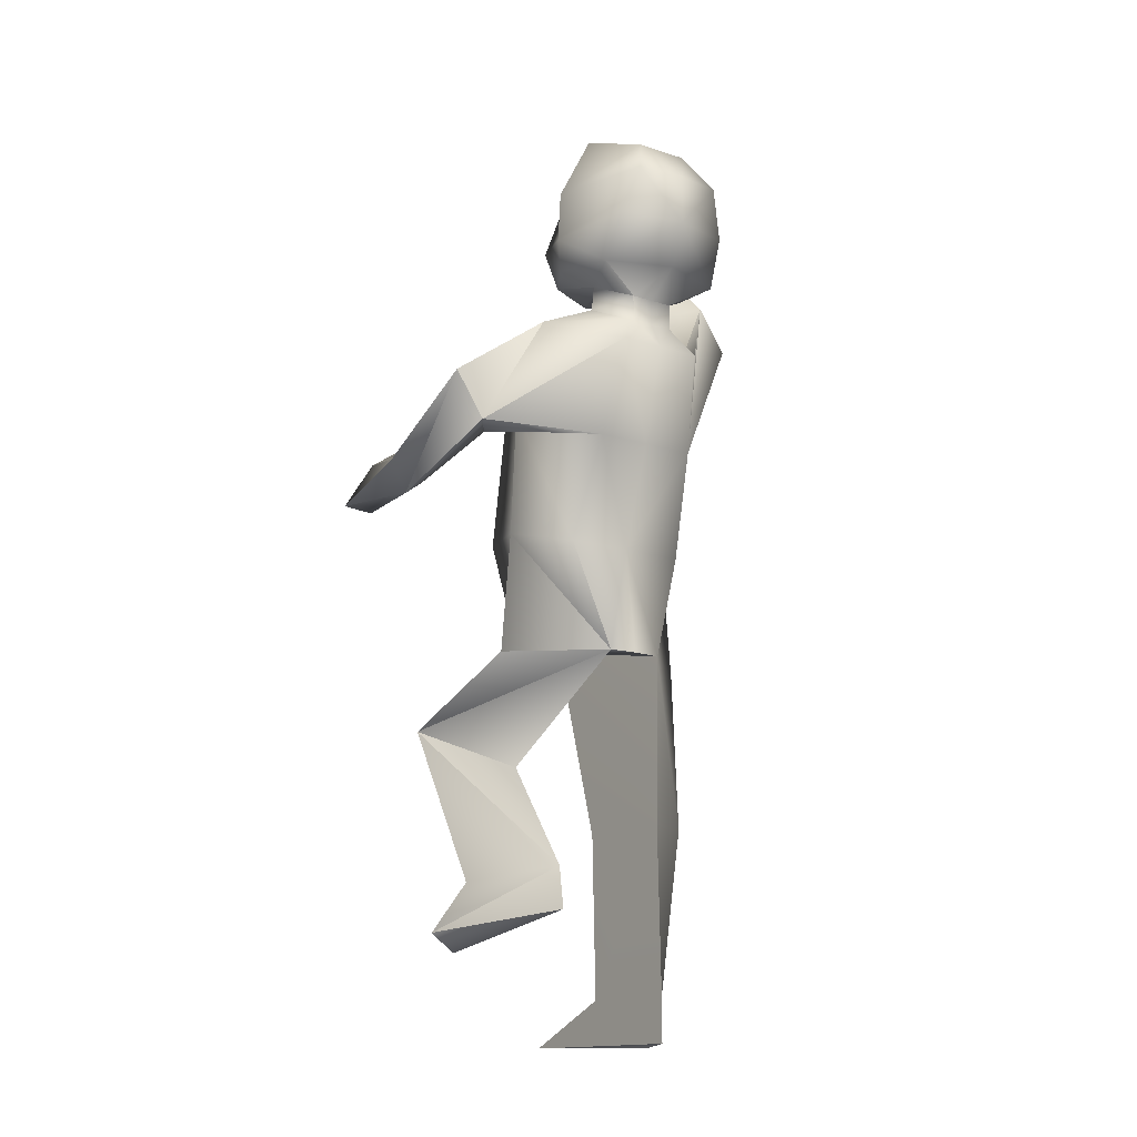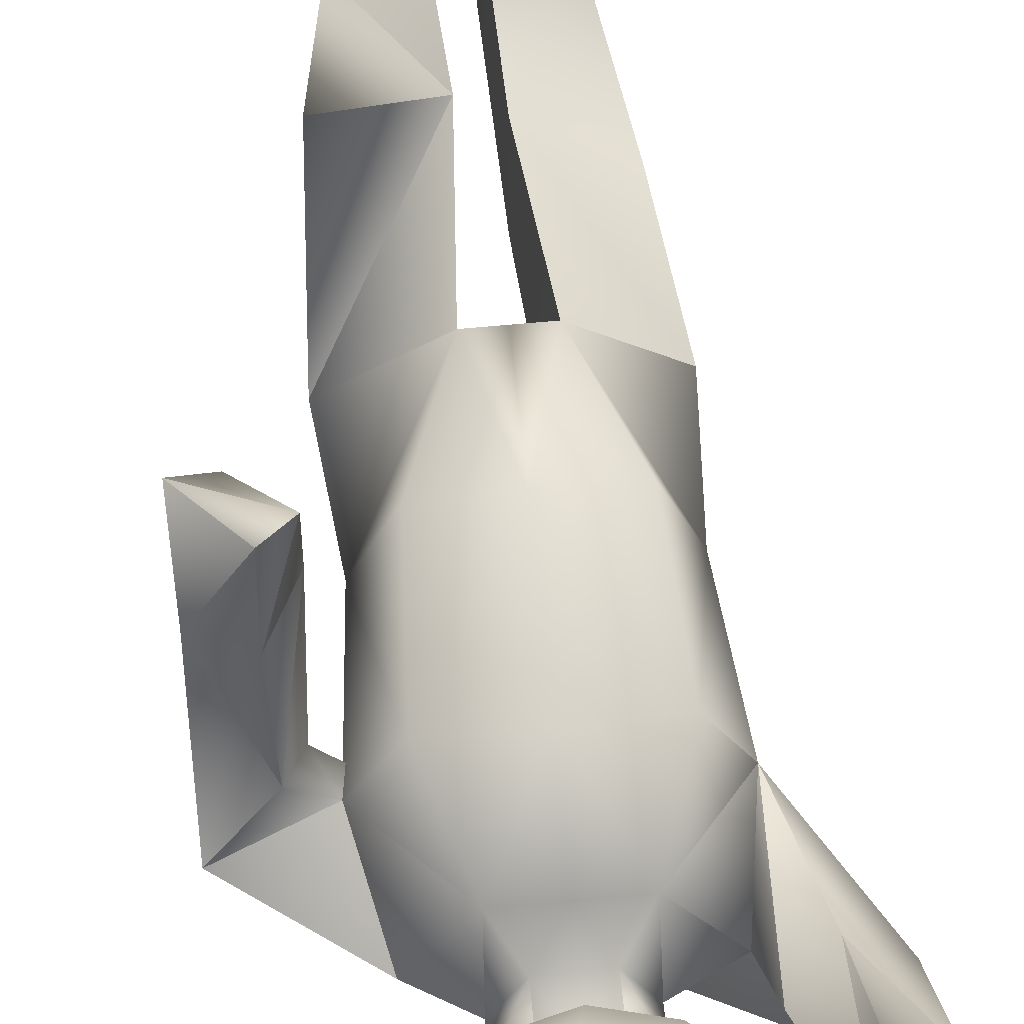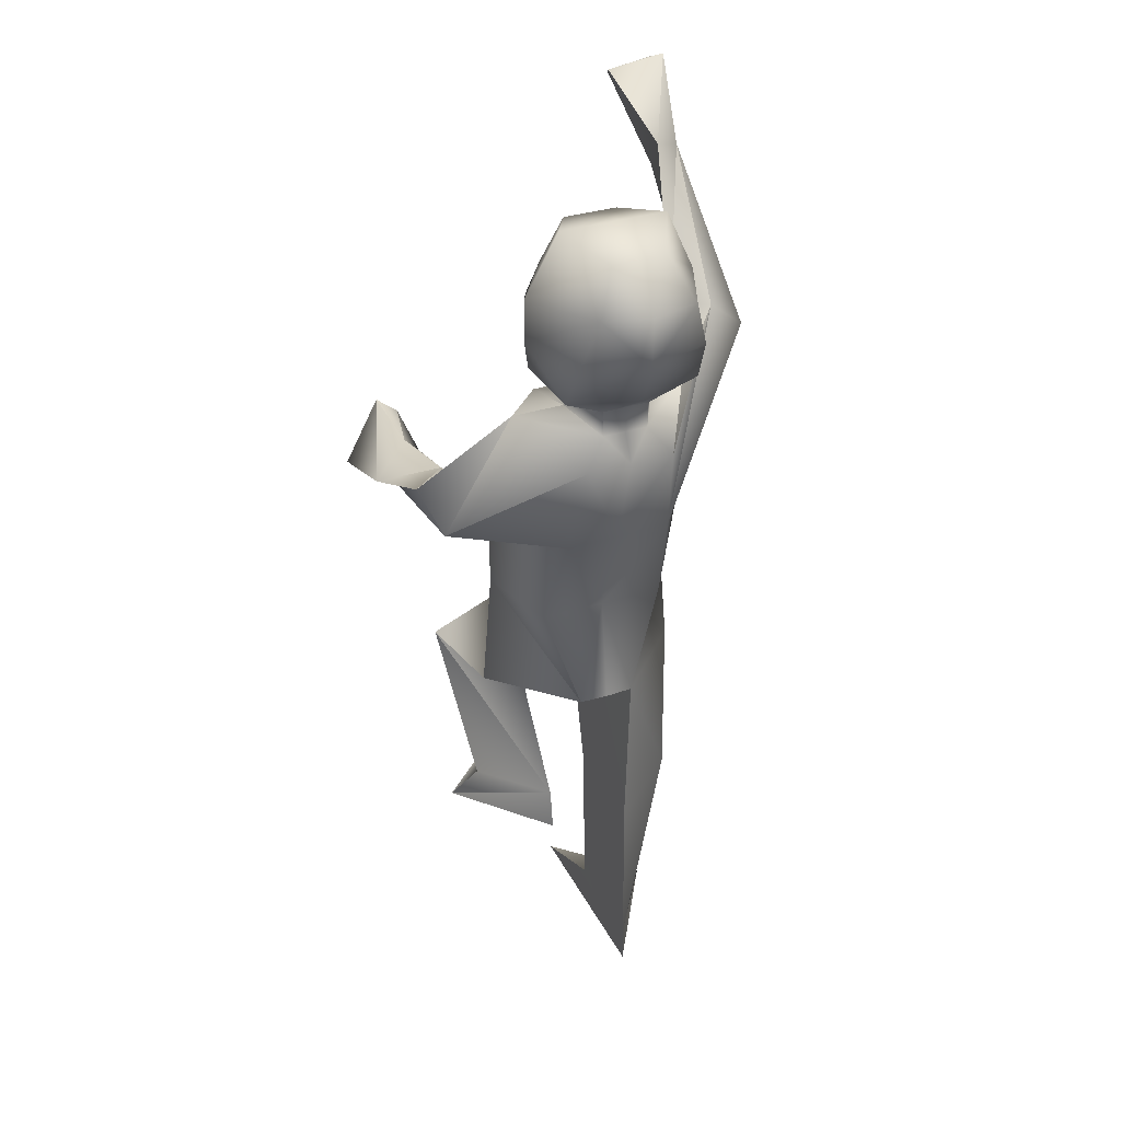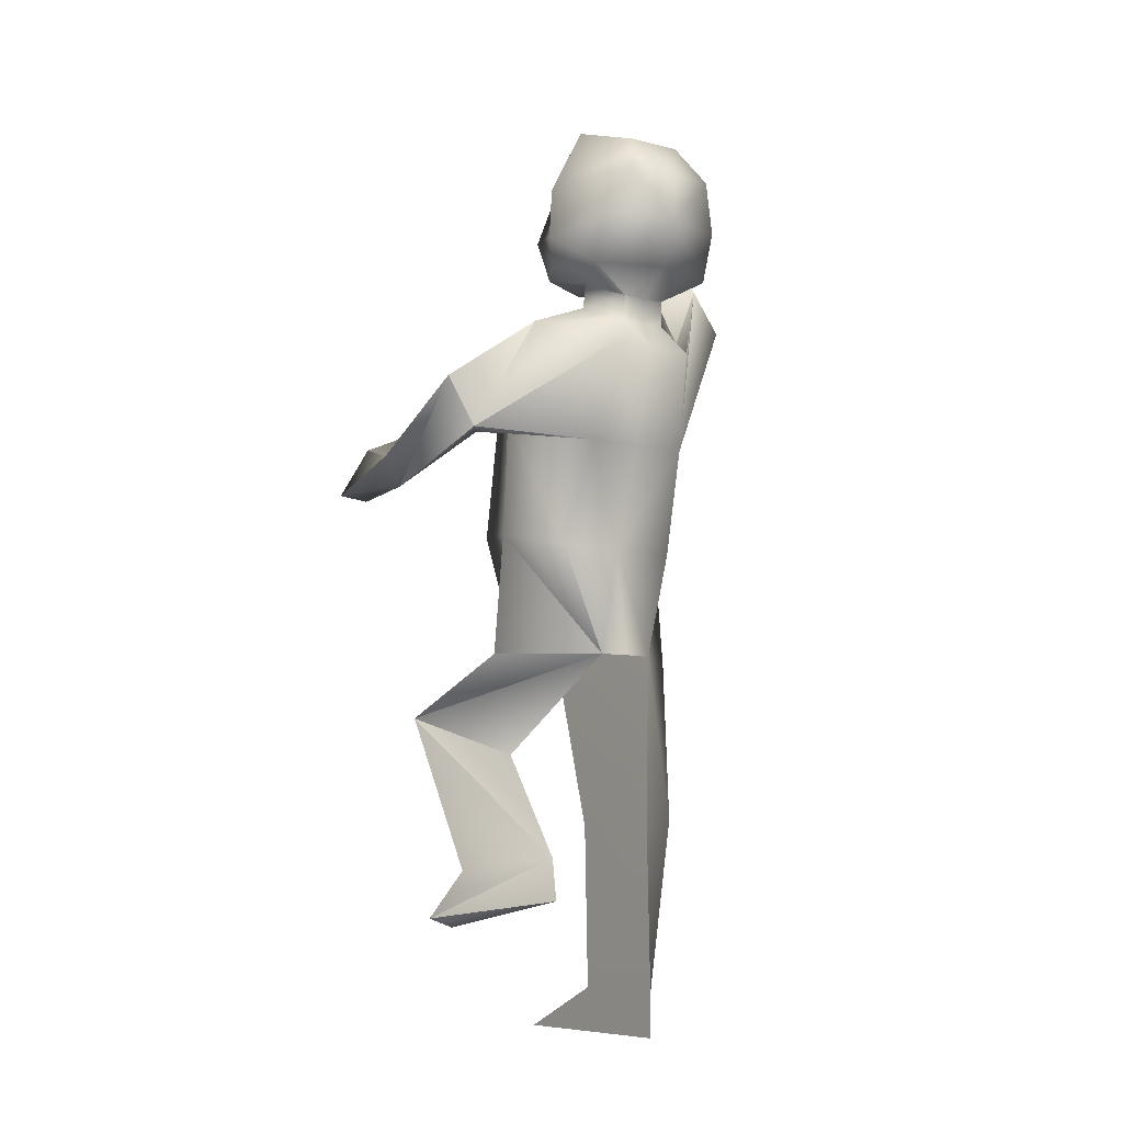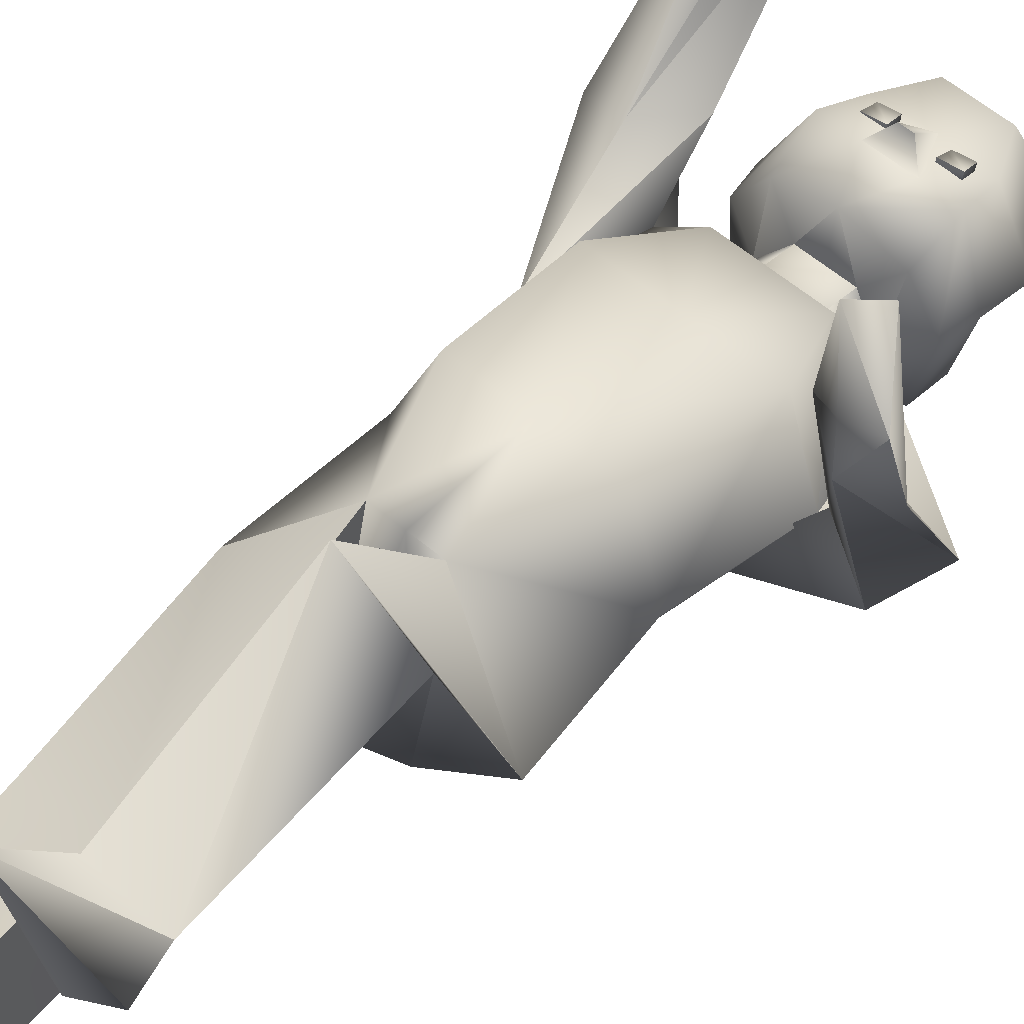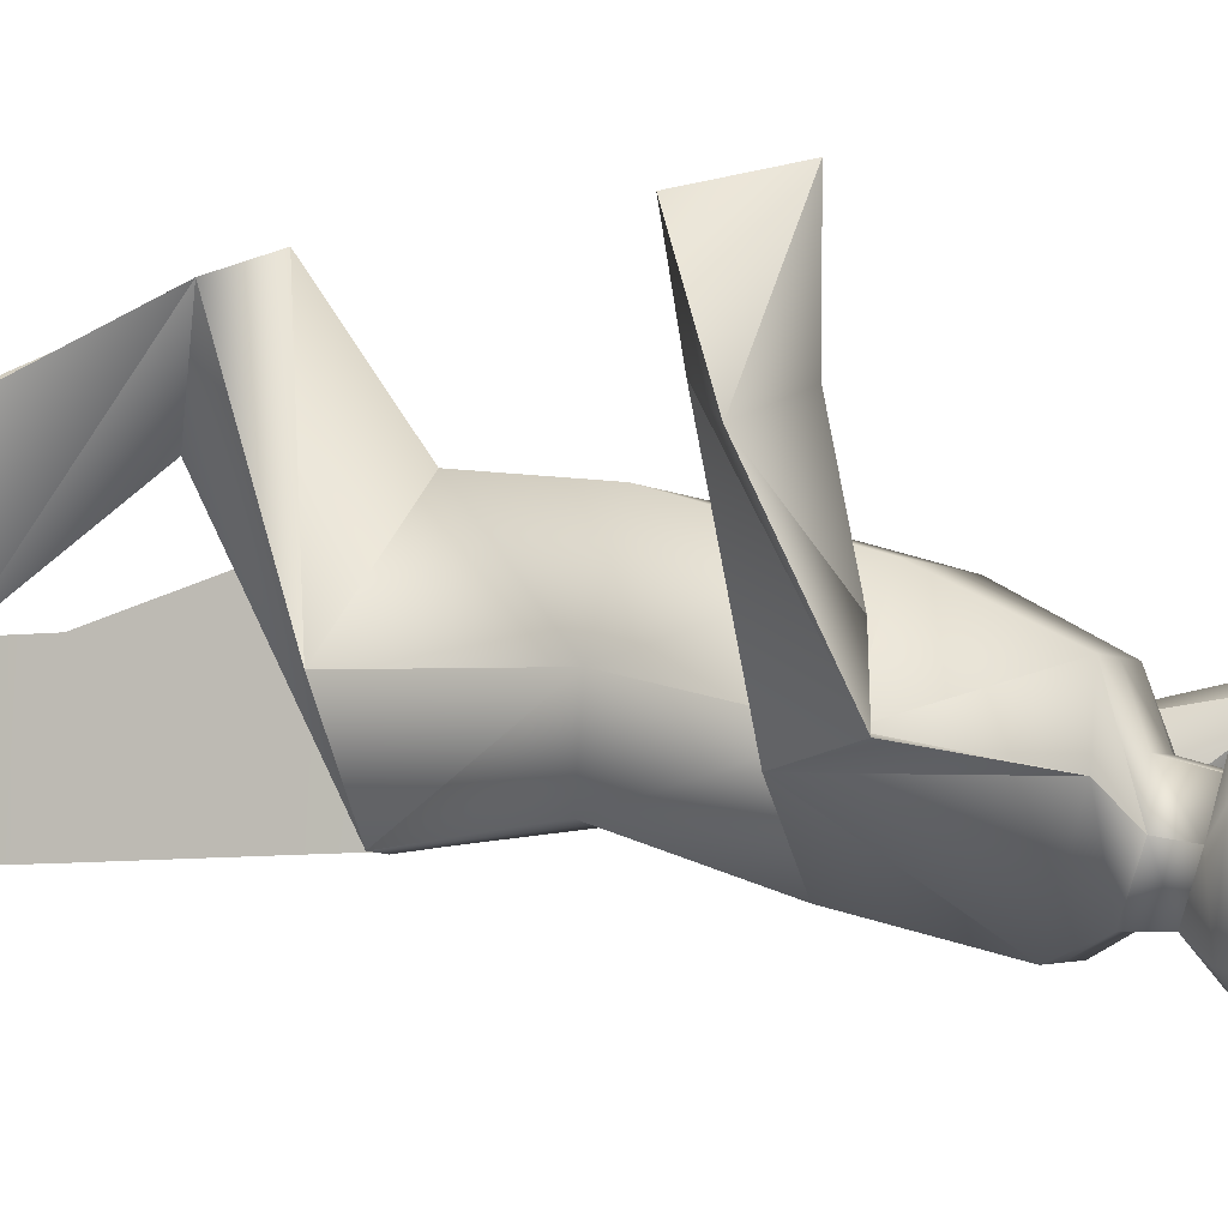
<metadata>
{"format":"obj","ext":"obj","renderer":"f3d","projection":"perspective","resolution":1024,"background":"white","views":[{"elev":-14.8,"azim":144.7,"up":"+Y"},{"elev":54.6,"azim":174.0,"up":"+Z"},{"elev":33.6,"azim":156.2,"up":"+Y"},{"elev":-8.6,"azim":145.5,"up":"+Y"},{"elev":57.7,"azim":41.4,"up":"+Z"},{"elev":-2.7,"azim":108.2,"up":"+Z"}]}
</metadata>
<code>
v 0.1848 0.6892 -0.04914
v 0.04166 0.6857 -0.1914
v 0.03896 0.7471 0.1187
v 0.1526 1.31 -0.1349
v 0.07066 1.251 -0.2785
v 0.07066 1.297 -0.03971
v 0.1077 0.8859 -0.1657
v 0.1659 0.9143 -0.04872
v 0.1096 0.9319 0.09794
v 0.02793 0.5157 0.1352
v 0.1698 0.5889 0.2654
v 0.02767 0.6125 0.3058
v 0.02767 0.2353 -0.02312
v 0.1698 0.2011 0.2001
v 0.02767 0.1779 0.3515
v 0.02767 0.3155 -0.01084
v 0.131 0.2917 0.1441
v 0.02767 0.2858 0.183
v 0.1883 1.132 -0.09892
v 0.08812 1.074 -0.2318
v 0.1244 1.154 0.03471
v 0.2672 1.029 0.1636
v 0.3241 1.075 0.1225
v 0.2528 1.13 0.1571
v 0.2075 1.07 0.2059
v 0.07331 1.336 -0.1788
v 0.03087 1.303 -0.2532
v 0.03112 1.331 -0.1152
v 0.07331 1.38 -0.1862
v 0.03087 1.351 -0.2531
v 0.03112 1.394 -0.1328
v 0.088 1.671 -0.1922
v 0.03836 1.642 -0.2905
v 0.03836 1.65 -0.09945
v 0.1292 1.409 -0.1559
v 0.1121 1.394 -0.2763
v 0.08051 1.411 -0.07763
v 0.1462 1.552 -0.1804
v 0.07589 1.569 -0.3364
v 0.07589 1.571 -0.08432
v 0.1403 1.468 -0.1644
v 0.1048 1.48 -0.317
v 0.08786 1.492 -0.04588
v 0.284 1.092 -0.1327
v 0.3253 1.187 -0.1085
v 0.244 1.162 -0.01606
v 0.2162 1.108 -0.03182
v -0.01123 0.8862 -0.1681
v -0.01121 1.671 -0.1922
v -0.01123 1.303 -0.2532
v -0.01123 1.331 -0.1152
v -0.01123 1.351 -0.2531
v -0.01121 1.65 -0.09945
v -0.01121 1.396 -0.319
v -0.01121 1.474 -0.3512
v 0.02645 1.492 -0.04588
v -0.2073 0.6892 -0.04914
v -0.06412 0.6857 -0.1914
v -0.1302 0.8859 -0.1657
v -0.1883 0.9143 -0.04872
v -0.01123 0.686 -0.1944
v -0.06143 0.7471 0.1187
v -0.1321 0.9319 0.09794
v -0.1106 1.074 -0.2318
v -0.2108 1.132 -0.09892
v -0.1468 1.154 0.03471
v -0.01123 1.154 0.03471
v -0.01123 0.9319 0.09794
v -0.1922 -0.006034 0.0151
v -0.05013 -0.006034 0.1682
v -0.05013 -0.006034 -0.2107
v -0.01123 0.7471 0.1187
v -0.1922 0.3881 -0.08544
v -0.05039 0.3761 -0.202
v -0.05013 0.3752 -0.005871
v -0.1535 0.07507 -0.05401
v -0.05013 0.07507 -0.2107
v -0.05013 0.07507 -0.01461
v -0.3048 1.603 0.1822
v -0.2871 1.645 0.1258
v -0.2367 1.661 0.1016
v -0.2514 1.601 0.1568
v -0.09312 1.297 -0.03971
v -0.01123 1.297 -0.03971
v -0.1803 1.315 -0.1354
v -0.09312 1.251 -0.2785
v -0.1922 1.421 -0.05536
v -0.2452 1.435 -0.1109
v -0.2544 1.353 -0.04908
v -0.3259 1.368 -0.08089
v -0.06077 1.642 -0.2905
v -0.01121 1.642 -0.2905
v -0.1104 1.671 -0.1922
v -0.05333 1.303 -0.2532
v -0.0958 1.336 -0.1788
v -0.01123 1.251 -0.2785
v -0.05358 1.331 -0.1152
v -0.05333 1.351 -0.2531
v -0.09593 1.381 -0.1862
v -0.05358 1.394 -0.1328
v -0.1364 1.396 -0.2765
v -0.1543 1.412 -0.1561
v -0.1029 1.411 -0.07763
v -0.1272 1.48 -0.317
v -0.1646 1.469 -0.1646
v -0.1103 1.492 -0.04588
v -0.0983 1.569 -0.3364
v -0.1686 1.552 -0.1804
v -0.0983 1.571 -0.08432
v -0.06077 1.65 -0.09945
v -0.01121 1.579 -0.08636
v -0.01123 1.074 -0.2319
v -0.01123 1.394 -0.1328
v -0.01121 1.565 -0.3515
v -0.04887 1.492 -0.04588
v -0.01121 1.405 -0.04193
v -0.02244 1.514 -0.01501
v -3e-06 1.514 -0.01501
v 0.2728 1.016 0.2874
v 0.3258 1.024 0.296
v 0.2494 1.13 0.3268
v 0.2079 1.096 0.3261
v -0.3122 1.774 0.24
v -0.3066 1.754 0.2846
v -0.2131 1.745 0.2707
v -0.1886 1.77 0.2136
v -0.04581 1.53 -0.07363
v -0.08074 1.531 -0.07906
v -0.0784 1.558 -0.08689
v -0.04746 1.557 -0.08224
v -0.0473 1.534 -0.05891
v -0.04881 1.561 -0.06834
v -0.08012 1.56 -0.07302
v -0.08214 1.532 -0.06422
v 0.05408 1.531 -0.06935
v 0.01899 1.531 -0.07355
v 0.02065 1.557 -0.08417
v 0.05173 1.557 -0.0806
v 0.05304 1.536 -0.05498
v 0.05078 1.563 -0.06711
v 0.01936 1.56 -0.07052
v 0.01806 1.534 -0.05893
o Character_Thief_2_AO
g Character_Thief_2_AO
f 2 7 8
f 2 8 1
f 2 61 48
f 2 48 7
f 3 8 9
f 7 20 19
f 7 19 8
f 21 67 68
f 21 68 9
f 8 19 21
f 8 21 9
f 14 15 13
f 72 61 2
f 72 2 3
f 2 1 11
f 2 11 10
f 1 3 12
f 1 12 11
f 3 2 10
f 3 10 12
f 11 17 16
f 11 16 10
f 12 18 17
f 12 17 11
f 10 16 18
f 10 18 12
f 14 13 16
f 14 16 17
f 15 14 17
f 15 17 18
f 13 15 18
f 13 18 16
f 122 119 120
f 122 120 121
f 6 84 67
f 6 67 21
f 19 4 6
f 19 6 21
f 4 45 44
f 4 44 5
f 19 46 45
f 19 45 4
f 19 20 47
f 19 47 46
f 20 5 44
f 20 44 47
f 33 92 49
f 33 49 32
f 4 5 27
f 4 27 26
f 96 50 27
f 96 27 5
f 6 4 26
f 6 26 28
f 26 27 30
f 26 30 29
f 50 52 30
f 50 30 27
f 28 26 29
f 28 29 31
f 29 30 36
f 29 36 35
f 30 52 54
f 30 54 36
f 29 35 37
f 29 37 31
f 36 42 41
f 36 41 35
f 43 56 116
f 43 116 37
f 35 41 43
f 35 43 37
f 33 32 38
f 33 38 39
f 34 53 111
f 34 111 40
f 38 32 34
f 38 34 40
f 3 1 8
f 39 38 41
f 39 41 42
f 40 111 56
f 40 56 43
f 41 38 40
f 41 40 43
f 45 23 22
f 45 22 44
f 46 24 23
f 46 23 45
f 25 24 46
f 25 46 47
f 22 25 47
f 22 47 44
f 3 9 68
f 3 68 72
f 20 7 48
f 20 48 112
f 34 32 49
f 34 49 53
f 5 20 112
f 5 112 96
f 84 6 28
f 84 28 51
f 28 31 113
f 28 113 51
f 31 37 116
f 31 116 113
f 55 42 36
f 55 36 54
f 33 39 114
f 33 114 92
f 39 42 55
f 39 55 114
f 58 57 60
f 58 60 59
f 58 59 48
f 58 48 61
f 62 63 60
f 59 60 65
f 59 65 64
f 66 63 68
f 66 68 67
f 60 63 66
f 60 66 65
f 69 71 70
f 72 62 58
f 72 58 61
f 58 74 73
f 58 73 57
f 57 73 75
f 57 75 62
f 62 75 74
f 62 74 58
f 73 74 77
f 73 77 76
f 75 73 76
f 75 76 78
f 74 75 78
f 74 78 77
f 69 76 77
f 69 77 71
f 70 78 76
f 70 76 69
f 71 77 78
f 71 78 70
f 124 125 126
f 124 126 123
f 83 66 67
f 83 67 84
f 65 66 83
f 65 83 85
f 85 86 88
f 85 88 87
f 65 85 87
f 65 87 89
f 65 89 90
f 65 90 64
f 64 90 88
f 64 88 86
f 91 93 49
f 91 49 92
f 85 95 94
f 85 94 86
f 96 86 94
f 96 94 50
f 83 97 95
f 83 95 85
f 95 99 98
f 95 98 94
f 50 94 98
f 50 98 52
f 97 100 99
f 97 99 95
f 99 102 101
f 99 101 98
f 98 101 54
f 98 54 52
f 99 100 103
f 99 103 102
f 101 102 105
f 101 105 104
f 103 116 115
f 103 115 106
f 102 103 106
f 102 106 105
f 91 107 108
f 91 108 93
f 111 53 110
f 111 110 109
f 108 109 110
f 108 110 93
f 62 60 57
f 107 104 105
f 107 105 108
f 109 106 115
f 109 115 111
f 105 106 109
f 105 109 108
f 87 88 80
f 87 80 81
f 89 87 81
f 89 81 82
f 79 90 89
f 79 89 82
f 80 88 90
f 80 90 79
f 62 72 68
f 62 68 63
f 64 112 48
f 64 48 59
f 110 53 49
f 110 49 93
f 86 96 112
f 86 112 64
f 84 51 97
f 84 97 83
f 97 51 113
f 97 113 100
f 100 113 116
f 100 116 103
f 55 54 101
f 55 101 104
f 91 92 114
f 91 114 107
f 107 114 55
f 107 55 104
f 56 115 116
f 117 118 111
f 111 115 117
f 115 56 118
f 115 118 117
f 56 111 118
f 22 23 120
f 22 120 119
f 23 24 121
f 23 121 120
f 24 25 122
f 24 122 121
f 25 22 119
f 25 119 122
f 80 79 124
f 80 124 123
f 79 82 125
f 79 125 124
f 82 81 126
f 82 126 125
f 81 80 123
f 81 123 126
f 127 128 129
f 127 129 130
f 131 132 133
f 131 133 134
f 127 130 132
f 127 132 131
f 130 129 133
f 130 133 132
f 129 128 134
f 129 134 133
f 128 127 131
f 128 131 134
f 135 136 137
f 135 137 138
f 139 140 141
f 139 141 142
f 135 138 140
f 135 140 139
f 138 137 141
f 138 141 140
f 137 136 142
f 137 142 141
f 136 135 139
f 136 139 142

</code>
